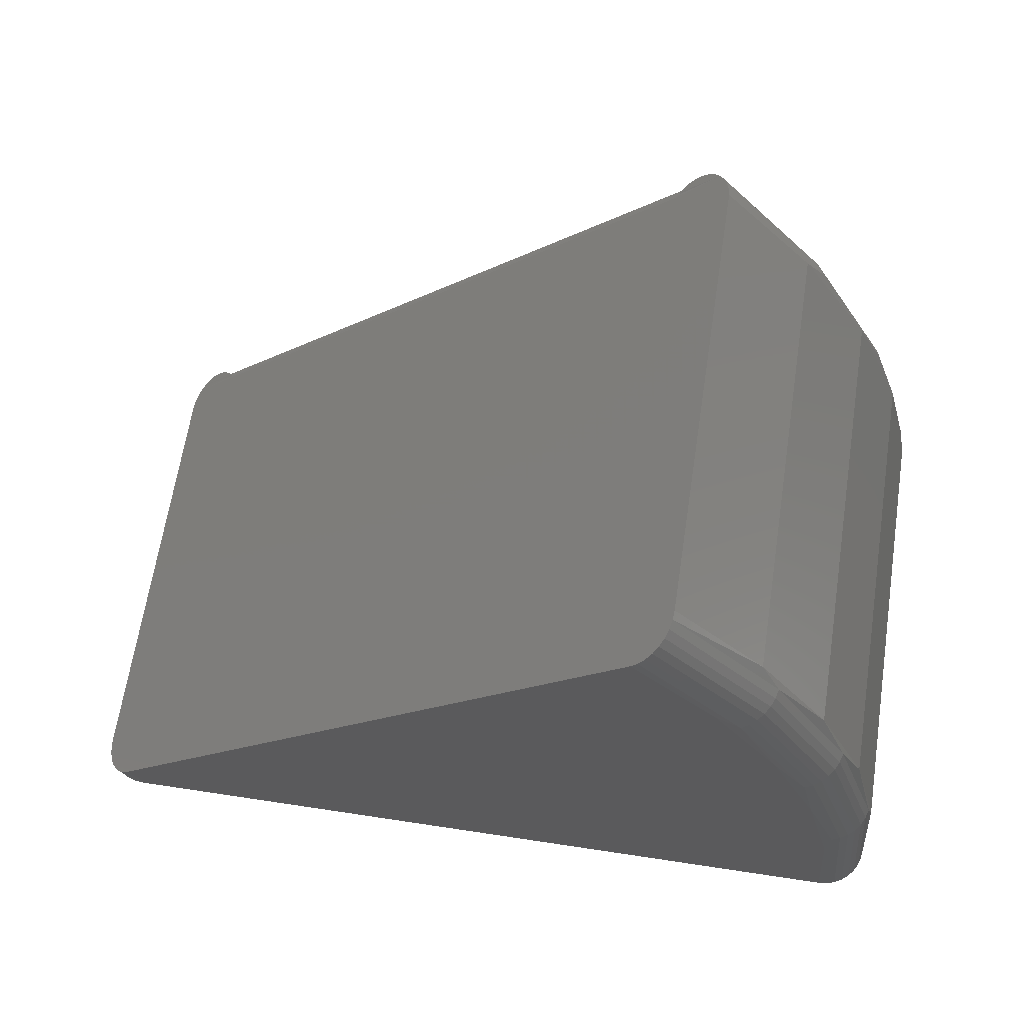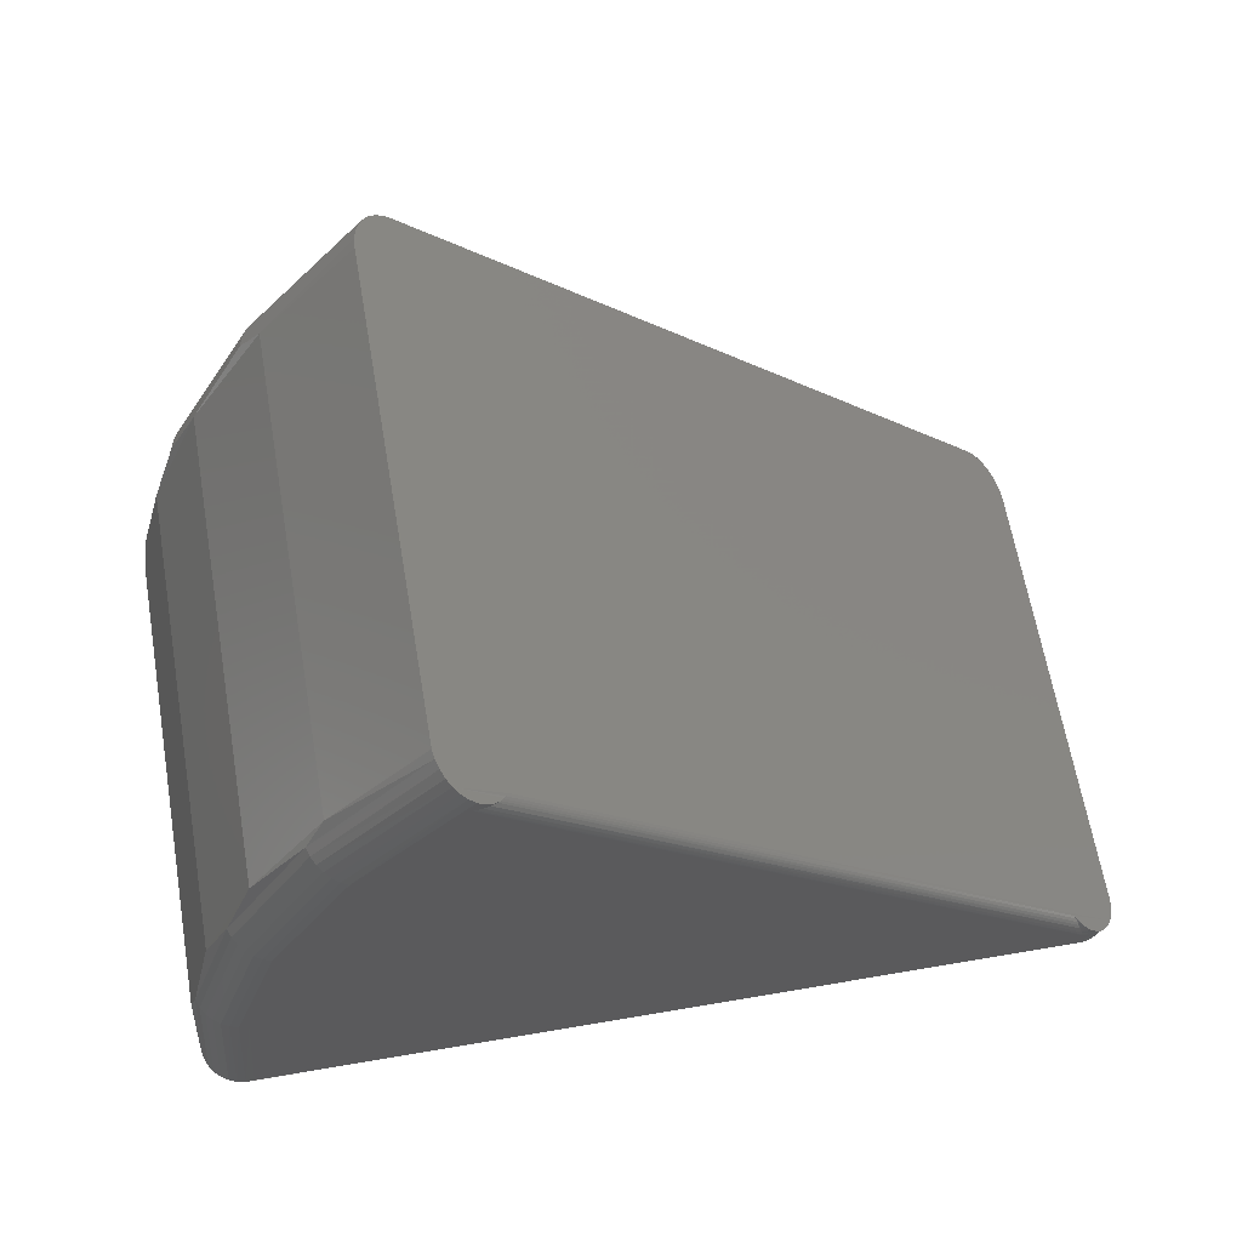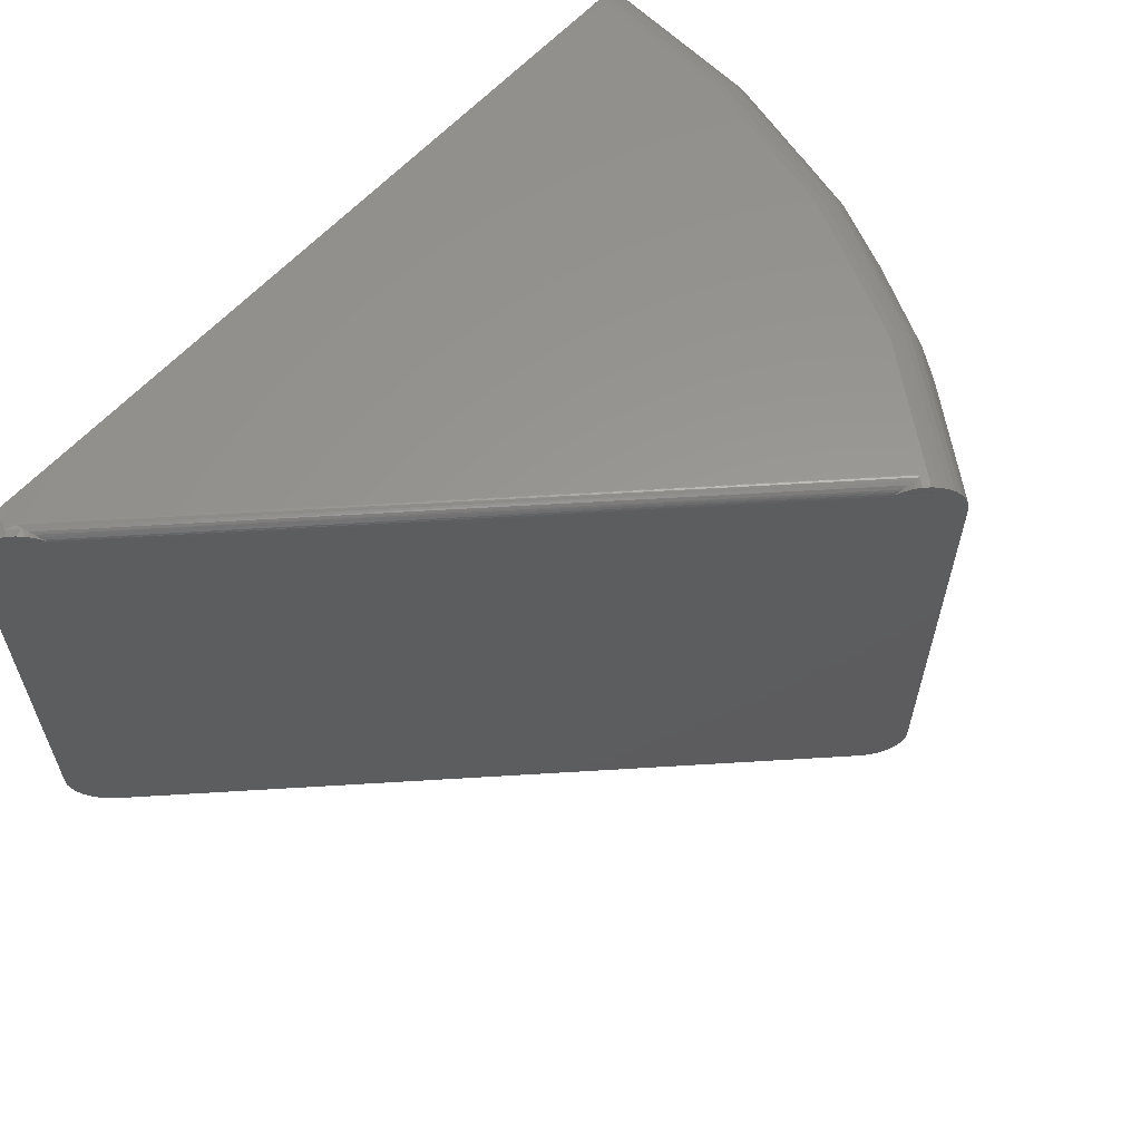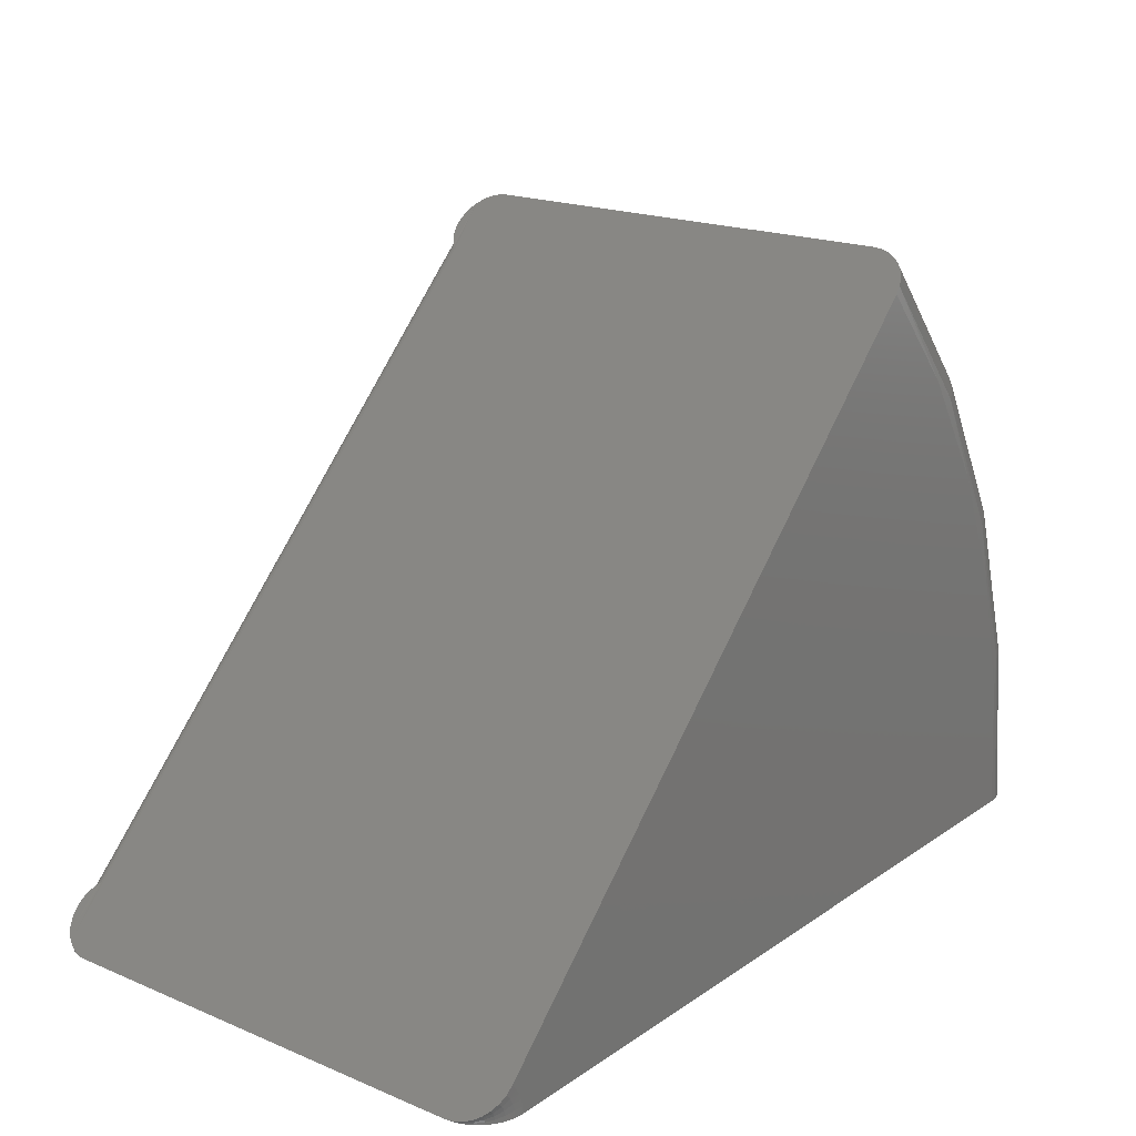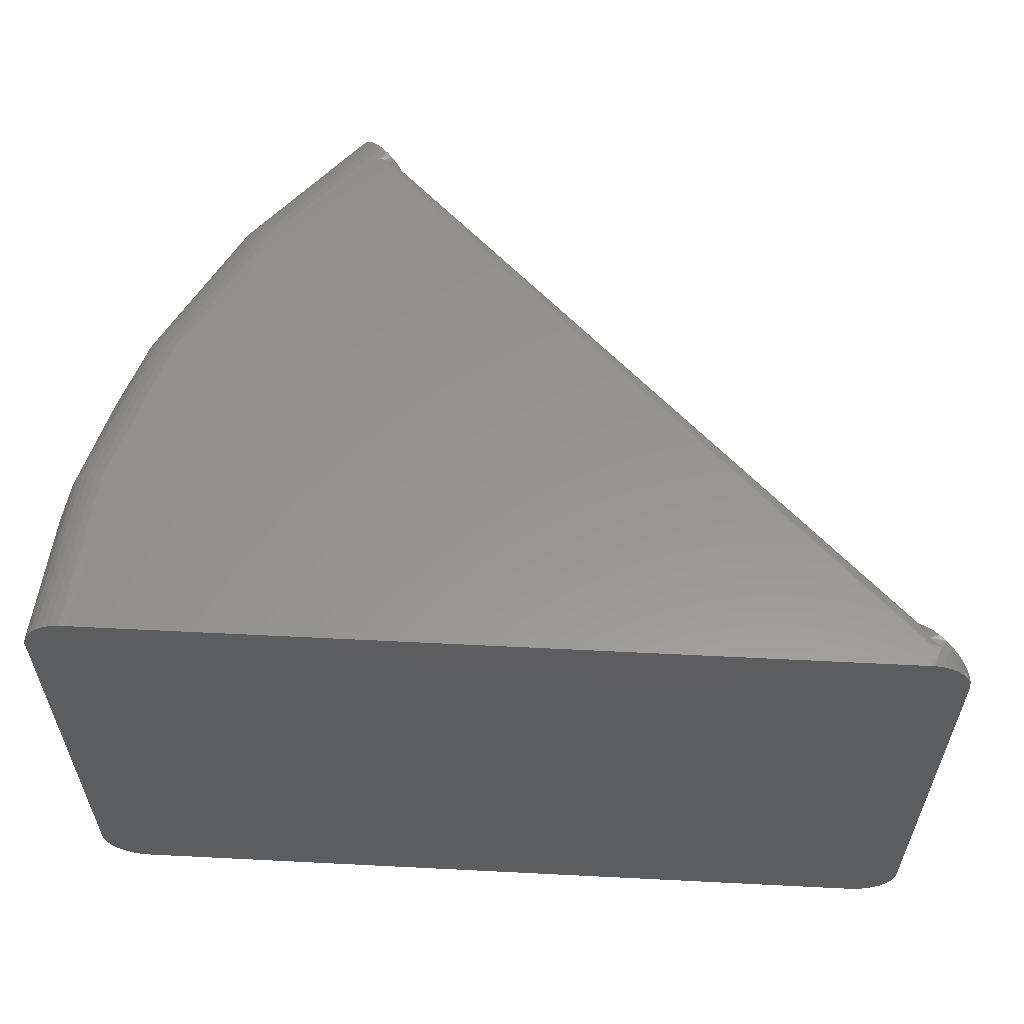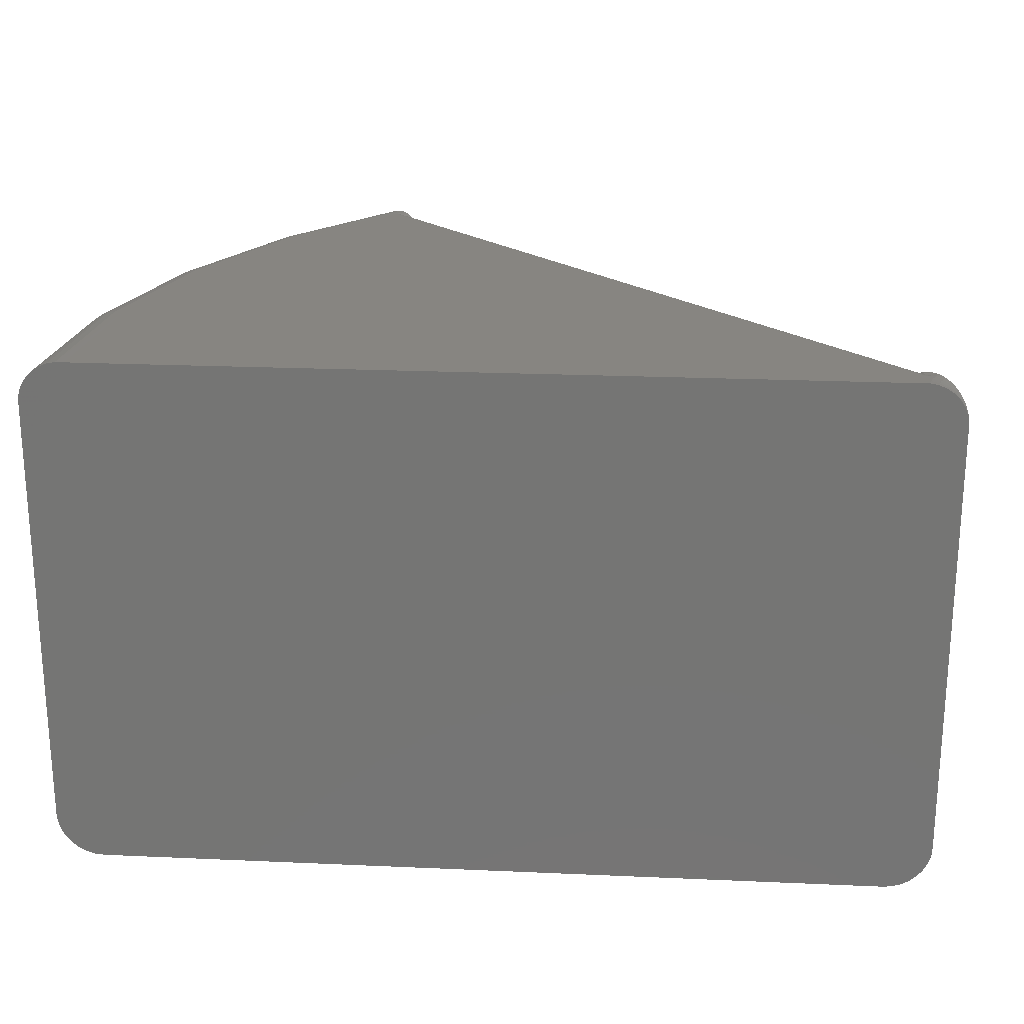
<metadata>
{"format":"stl","ext":"stl","renderer":"f3d","projection":"perspective","resolution":1024,"background":"white","views":[{"elev":65.0,"azim":8.7,"up":"+Z"},{"elev":64.3,"azim":170.2,"up":"+Z"},{"elev":59.3,"azim":-48.8,"up":"+Y"},{"elev":18.9,"azim":-51.7,"up":"+Z"},{"elev":57.7,"azim":-177.0,"up":"+Y"},{"elev":22.1,"azim":-175.6,"up":"+Y"}]}
</metadata>
<code>
# stl→obj: 199 verts, 394 faces
v 0.5665 0.4461 0.535
v 0.6595 0.446 0.2815
v 0.6447 0.4461 0.2726
v 0.7182 0.3963 0.2932
v 0.676 0.3829 0.4653
v 0.7314 0.3829 0.2356
v 0.7471 0.3966 0
v 0.4394 0.4461 0.7776
v 0.5771 0.446 0.5521
v 0.6323 0.3963 0.5751
v 0.5852 0.3829 0.6835
v 0.4929 0.3963 0.8347
v 0.4613 0.3829 0.8847
v 0.2888 0.4308 1.045
v 0.4648 0.4377 0.8158
v 0.2805 0.4385 1.037
v 0.4543 0.4431 0.8087
v 0.2713 0.4437 1.028
v 0.4432 0.446 0.8013
v 0.2616 0.4462 1.018
v 0.263 0.4456 0.9922
v 0.2545 0.4441 0.9906
v 0.2455 0.4446 1.002
v 0.2425 0.4434 0.9986
v 0.2446 0.4412 0.9879
v 0.2381 0.4411 0.9942
v 0.2353 0.4368 0.9847
v 0.2317 0.4366 0.9878
v 0.2311 0.4341 0.9829
v 0.2271 0.431 0.9809
v 0.2258 0.4309 0.9819
v 0.2234 0.4274 0.9787
v 0.75 0.3829 0
v 0.7236 0.4308 0
v 0.7119 0.4385 0
v 0.6849 0.4377 0.2866
v 0.6726 0.4431 0.2841
v 0.6988 0.4437 0
v 0.6851 0.4462 0
v 0.6711 0.4461 0
v 0.2682 0.4461 0.9913
v 0.2673 0.446 0.9919
v 0.2517 0.4461 1.008
v 0.2655 0.4459 0.9923
v 0.3074 0.3829 1.064
v 0.3053 0.3966 1.062
v 0.3014 0.4095 1.058
v 0.4885 0.4089 0.8317
v 0.2959 0.421 1.052
v 0.4822 0.4203 0.8275
v 0.4742 0.43 0.8221
v 0.713 0.4089 0.2922
v 0.7416 0.4095 0
v 0.7055 0.4203 0.2907
v 0.7336 0.421 0
v 0.6961 0.43 0.2888
v 0.6274 0.4089 0.573
v 0.6204 0.4203 0.5701
v 0.6115 0.43 0.5664
v 0.601 0.4377 0.5621
v 0.5894 0.4431 0.5572
v 0.2197 0.4226 0.9757
v -0.6943 -0.4539 0.056
v 0.2626 -0.4524 1.019
v -0.7052 -0.4524 0.04507
v 0.2517 -0.4539 1.008
v -0.6623 0.4226 0.08822
v -0.7385 0.421 0.0116
v -0.6647 0.4265 0.08533
v -0.6943 0.4461 0.056
v -0.7139 0.4437 0.03628
v -0.6854 0.4435 0.06497
v -0.7042 0.4462 0.04606
v 0.2911 -0.4308 1.048
v -0.7253 -0.4406 0.02489
v 0.2827 -0.4406 1.039
v -0.7156 -0.4479 0.03457
v 0.273 -0.4479 1.029
v -0.7231 0.4385 0.02705
v -0.6811 0.4413 0.06929
v -0.675 0.4371 0.0755
v -0.7314 0.4308 0.01872
v -0.6693 0.4317 0.08124
v -0.7441 0.4095 0.005979
v -0.748 0.3966 0.002061
v -0.75 0.3829 0
v 0.3074 -0.375 1.064
v -0.75 -0.375 0
v 0.3063 -0.3904 1.063
v -0.7489 -0.3904 0.001076
v 0.3032 -0.4052 1.06
v -0.7458 -0.4052 0.004262
v 0.298 -0.4189 1.054
v -0.7406 -0.4189 0.009437
v -0.7337 -0.4308 0.0164
v -0.6802 0.4461 0.03695
v -0.6711 0.4461 0
v -0.6721 0.4461 0.01276
v -0.6752 0.4461 0.02519
v -0.6784 0.4445 0.05054
v -0.6885 0.446 0.01228
v -0.6851 0.4462 0
v -0.6921 0.446 0.02408
v -0.667 0.4302 0.08175
v -0.6698 0.4346 0.07598
v -0.6724 0.4384 0.06947
v -0.675 0.4415 0.06186
v -0.7091 0.4431 0.02749
v -0.7195 0.4377 0.02047
v -0.7289 0.43 0.01416
v -0.7369 0.4203 0.008776
v -0.7433 0.4089 0.004527
v -0.6988 0.4437 0
v -0.7017 0.4431 0.009656
v -0.7119 0.4385 0
v -0.714 0.4377 0.007191
v -0.7236 0.4308 0
v -0.7251 0.43 0.004973
v -0.7336 0.421 0
v -0.7346 0.4203 0.003083
v -0.7416 0.4095 0
v -0.742 0.4089 0.00159
v -0.7471 0.3966 0
v -0.7425 0.4089 0.003119
v -0.698 0.446 0.03495
v -0.6806 0.4458 0.04114
v -0.6807 0.446 0.03908
v -0.7045 0.4431 0.01894
v -0.7161 0.4377 0.0141
v -0.7266 0.43 0.009754
v -0.7355 0.4203 0.006047
v -0.6865 -0.4524 0
v 0.6865 -0.4524 0
v -0.6711 -0.4539 0
v 0.6711 -0.4539 0
v 0.7149 -0.4406 0
v -0.7149 -0.4406 0
v 0.7269 -0.4308 0
v -0.7013 -0.4479 0
v 0.7013 -0.4479 0
v -0.7269 -0.4308 0
v -0.7367 -0.4189 0
v 0.7367 -0.4189 0
v -0.744 -0.4052 0
v 0.744 -0.4052 0
v -0.7485 -0.3904 0
v 0.7485 -0.3904 0
v 0.75 -0.375 0
v 0.4613 -0.375 0.8847
v 0.5852 -0.375 0.6835
v 0.676 -0.375 0.4653
v 0.7314 -0.375 0.2356
v 0.7195 -0.3904 0.2935
v 0.6586 -0.4524 0.2813
v 0.601 -0.4539 0.4408
v 0.6534 -0.4539 0.2232
v 0.6335 -0.3904 0.5756
v 0.5763 -0.4524 0.5518
v 0.515 -0.4539 0.6475
v 0.494 -0.3904 0.8354
v 0.4425 -0.4524 0.8008
v 0.3976 -0.4539 0.8381
v 0.4548 -0.4479 0.8091
v 0.4661 -0.4406 0.8167
v 0.4761 -0.4308 0.8233
v 0.4842 -0.4189 0.8288
v 0.4903 -0.4052 0.8329
v 0.7151 -0.4052 0.2926
v 0.7079 -0.4189 0.2912
v 0.6983 -0.4308 0.2892
v 0.6865 -0.4406 0.2869
v 0.6732 -0.4479 0.2842
v 0.5899 -0.4479 0.5574
v 0.6025 -0.4406 0.5627
v 0.6136 -0.4308 0.5673
v 0.6226 -0.4189 0.571
v 0.6294 -0.4052 0.5739
v -0.6862 -0.4539 0.04656
v -0.6797 -0.4539 0.03597
v -0.6749 -0.4539 0.02449
v -0.672 -0.4539 0.0124
v -0.6877 -0.4524 0.01245
v -0.6913 -0.4524 0.02441
v -0.6972 -0.4524 0.03543
v -0.745 -0.4052 0.00335
v -0.7441 -0.4052 0.001177
v -0.7445 -0.4052 0.002308
v -0.739 -0.4189 0.007417
v -0.7308 -0.4308 0.01289
v -0.7209 -0.4406 0.01956
v -0.7095 -0.4479 0.02717
v -0.737 -0.4189 0.002606
v -0.7273 -0.4308 0.004529
v -0.7156 -0.4406 0.006872
v -0.7022 -0.4479 0.009545
v -0.7377 -0.4189 0.005111
v -0.7287 -0.4308 0.008882
v -0.7176 -0.4406 0.01348
v -0.705 -0.4479 0.01872
f 1 2 3
f 4 5 6
f 4 6 7
f 8 9 1
f 10 11 5
f 10 5 4
f 12 13 11
f 12 11 10
f 14 15 16
f 16 15 17
f 16 17 18
f 18 17 19
f 18 19 20
f 21 22 23
f 24 23 22
f 22 25 24
f 24 25 26
f 26 25 27
f 26 27 28
f 28 27 29
f 28 29 30
f 28 30 31
f 31 30 32
f 33 7 6
f 34 35 36
f 37 36 35
f 35 38 37
f 2 37 38
f 38 39 2
f 2 39 3
f 40 3 39
f 41 42 20
f 41 20 19
f 41 19 8
f 43 20 42
f 43 42 44
f 43 44 21
f 43 21 23
f 45 13 46
f 46 13 12
f 46 12 47
f 47 12 48
f 47 48 49
f 49 48 50
f 49 50 14
f 14 50 51
f 14 51 15
f 4 7 52
f 52 7 53
f 52 53 54
f 54 53 55
f 54 55 56
f 56 55 34
f 56 34 36
f 10 4 57
f 57 4 52
f 57 52 58
f 58 52 54
f 58 54 59
f 59 54 56
f 59 56 60
f 60 56 36
f 60 36 61
f 61 36 37
f 61 37 9
f 9 37 2
f 9 2 1
f 12 10 48
f 48 10 57
f 48 57 50
f 50 57 58
f 50 58 51
f 51 58 59
f 51 59 15
f 15 59 60
f 15 60 17
f 17 60 61
f 17 61 19
f 19 61 9
f 19 9 8
f 32 14 31
f 14 32 62
f 63 64 65
f 63 66 64
f 67 68 49
f 67 69 68
f 70 71 72
f 70 73 71
f 43 23 20
f 20 23 18
f 18 23 24
f 18 24 26
f 18 26 16
f 26 28 16
f 14 16 28
f 14 28 31
f 74 75 76
f 76 75 77
f 76 77 78
f 78 77 65
f 78 65 64
f 72 71 79
f 80 72 79
f 80 79 81
f 81 79 82
f 81 82 83
f 69 83 82
f 82 68 69
f 62 67 49
f 62 49 14
f 49 68 47
f 47 68 84
f 47 84 46
f 46 84 85
f 46 85 45
f 45 85 86
f 45 86 87
f 87 86 88
f 87 88 89
f 89 88 90
f 89 90 91
f 91 90 92
f 91 92 93
f 93 92 94
f 93 94 74
f 74 94 95
f 74 95 75
f 96 41 8
f 96 8 1
f 96 1 3
f 96 3 40
f 40 97 98
f 40 98 99
f 40 99 96
f 70 100 73
f 70 72 100
f 101 99 98
f 101 98 102
f 96 99 103
f 103 99 101
f 104 83 69
f 83 104 105
f 83 105 81
f 105 106 81
f 80 81 106
f 80 106 107
f 72 80 107
f 107 100 72
f 79 71 108
f 108 109 79
f 82 79 109
f 109 110 82
f 68 82 110
f 110 111 68
f 84 68 111
f 111 112 84
f 84 112 85
f 97 102 98
f 101 102 113
f 101 113 114
f 114 113 115
f 114 115 116
f 116 115 117
f 116 117 118
f 118 117 119
f 118 119 120
f 120 119 121
f 120 121 122
f 122 121 123
f 124 123 85
f 86 85 123
f 125 108 71
f 125 71 73
f 125 73 100
f 125 100 126
f 125 126 127
f 125 127 96
f 125 96 103
f 103 101 128
f 128 101 114
f 128 114 129
f 129 114 116
f 129 116 130
f 130 116 118
f 130 118 131
f 131 118 120
f 131 120 124
f 124 120 122
f 124 122 123
f 125 103 108
f 108 103 128
f 108 128 109
f 109 128 129
f 109 129 110
f 110 129 130
f 110 130 111
f 111 130 131
f 111 131 112
f 112 131 124
f 112 124 85
f 67 32 69
f 67 62 32
f 41 127 42
f 41 96 127
f 127 126 42
f 42 126 44
f 21 44 126
f 126 100 21
f 21 100 22
f 22 100 107
f 22 107 25
f 25 107 106
f 25 106 27
f 27 106 105
f 27 105 29
f 29 105 104
f 29 104 30
f 30 104 69
f 30 69 32
f 132 133 134
f 133 135 134
f 39 113 40
f 113 97 40
f 113 102 97
f 38 113 39
f 115 113 38
f 35 115 38
f 117 115 35
f 34 117 35
f 119 117 34
f 55 119 34
f 136 137 138
f 139 137 136
f 140 139 136
f 132 139 140
f 133 132 140
f 137 141 138
f 138 141 142
f 138 142 143
f 143 142 144
f 143 144 145
f 145 144 146
f 145 146 147
f 147 146 88
f 147 88 148
f 148 88 86
f 148 86 33
f 33 86 123
f 33 123 7
f 7 123 121
f 7 121 53
f 53 121 119
f 53 119 55
f 45 87 13
f 13 87 149
f 13 149 11
f 11 149 150
f 11 150 5
f 5 150 151
f 5 151 6
f 6 151 152
f 6 152 33
f 33 152 148
f 151 153 152
f 154 155 156
f 150 157 151
f 158 159 155
f 158 155 154
f 149 160 150
f 161 162 159
f 161 159 158
f 87 89 149
f 135 133 156
f 66 162 64
f 64 162 161
f 64 161 78
f 78 161 163
f 78 163 76
f 76 163 164
f 76 164 74
f 74 164 165
f 74 165 93
f 93 165 166
f 93 166 91
f 91 166 167
f 91 167 89
f 89 167 160
f 89 160 149
f 148 152 147
f 147 152 153
f 147 153 145
f 145 153 168
f 145 168 143
f 143 168 169
f 143 169 138
f 138 169 170
f 138 170 136
f 136 170 171
f 136 171 140
f 140 171 172
f 140 172 133
f 133 172 154
f 133 154 156
f 158 154 173
f 173 154 172
f 173 172 174
f 174 172 171
f 174 171 175
f 175 171 170
f 175 170 176
f 176 170 169
f 176 169 177
f 177 169 168
f 177 168 157
f 157 168 153
f 157 153 151
f 161 158 163
f 163 158 173
f 163 173 164
f 164 173 174
f 164 174 165
f 165 174 175
f 165 175 166
f 166 175 176
f 166 176 167
f 167 176 177
f 167 177 160
f 160 177 157
f 160 157 150
f 63 178 156
f 63 156 155
f 63 155 159
f 63 159 162
f 63 162 66
f 135 156 178
f 135 178 179
f 135 179 180
f 135 180 181
f 135 181 134
f 180 182 181
f 179 183 180
f 178 184 179
f 88 146 90
f 90 146 185
f 90 185 92
f 63 65 178
f 186 146 144
f 134 181 132
f 187 146 186
f 185 146 187
f 92 185 94
f 94 185 188
f 94 188 95
f 95 188 189
f 95 189 75
f 75 189 190
f 75 190 77
f 77 190 191
f 77 191 65
f 65 191 184
f 65 184 178
f 186 144 192
f 192 144 142
f 192 142 193
f 193 142 141
f 193 141 194
f 194 141 137
f 194 137 195
f 195 137 139
f 195 139 182
f 182 139 132
f 182 132 181
f 187 186 196
f 196 186 192
f 196 192 197
f 197 192 193
f 197 193 198
f 198 193 194
f 198 194 199
f 199 194 195
f 199 195 183
f 183 195 182
f 183 182 180
f 185 187 188
f 188 187 196
f 188 196 189
f 189 196 197
f 189 197 190
f 190 197 198
f 190 198 191
f 191 198 199
f 191 199 184
f 184 199 183
f 184 183 179

</code>
